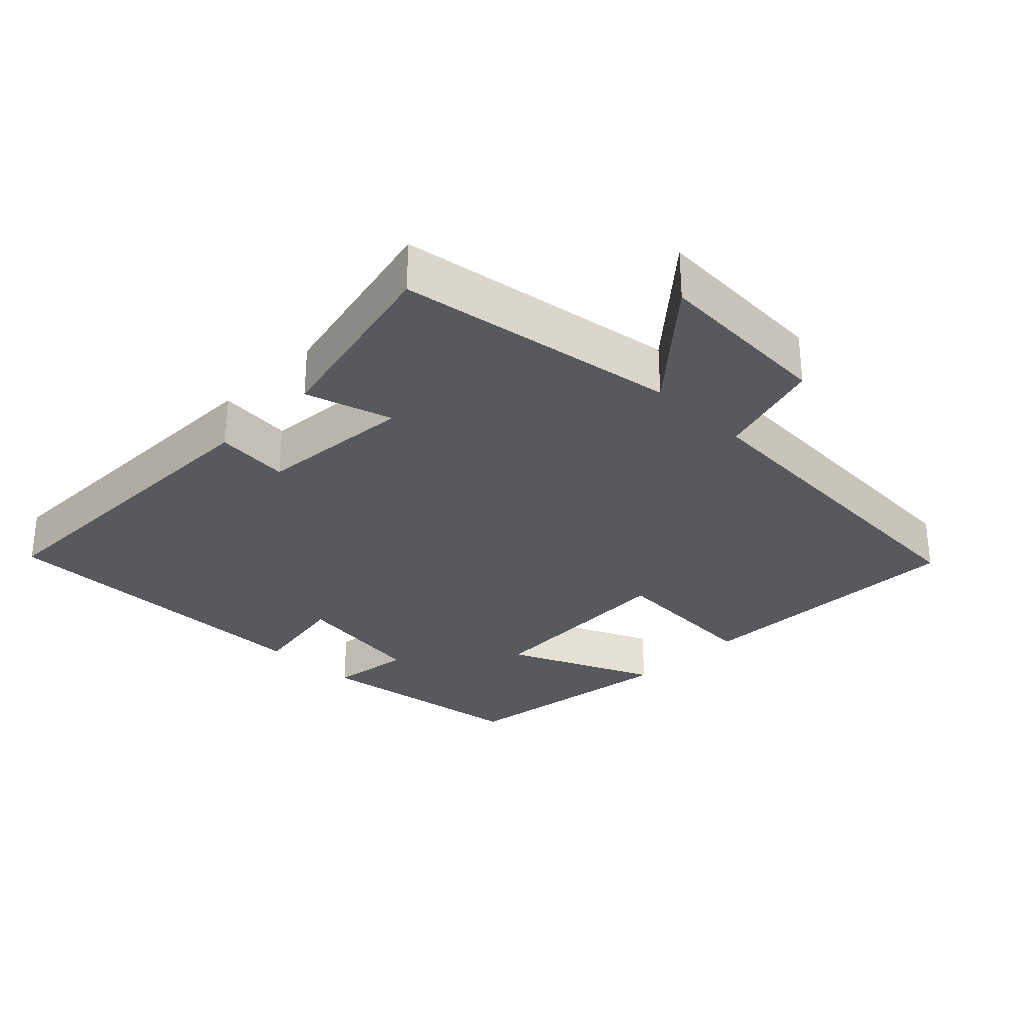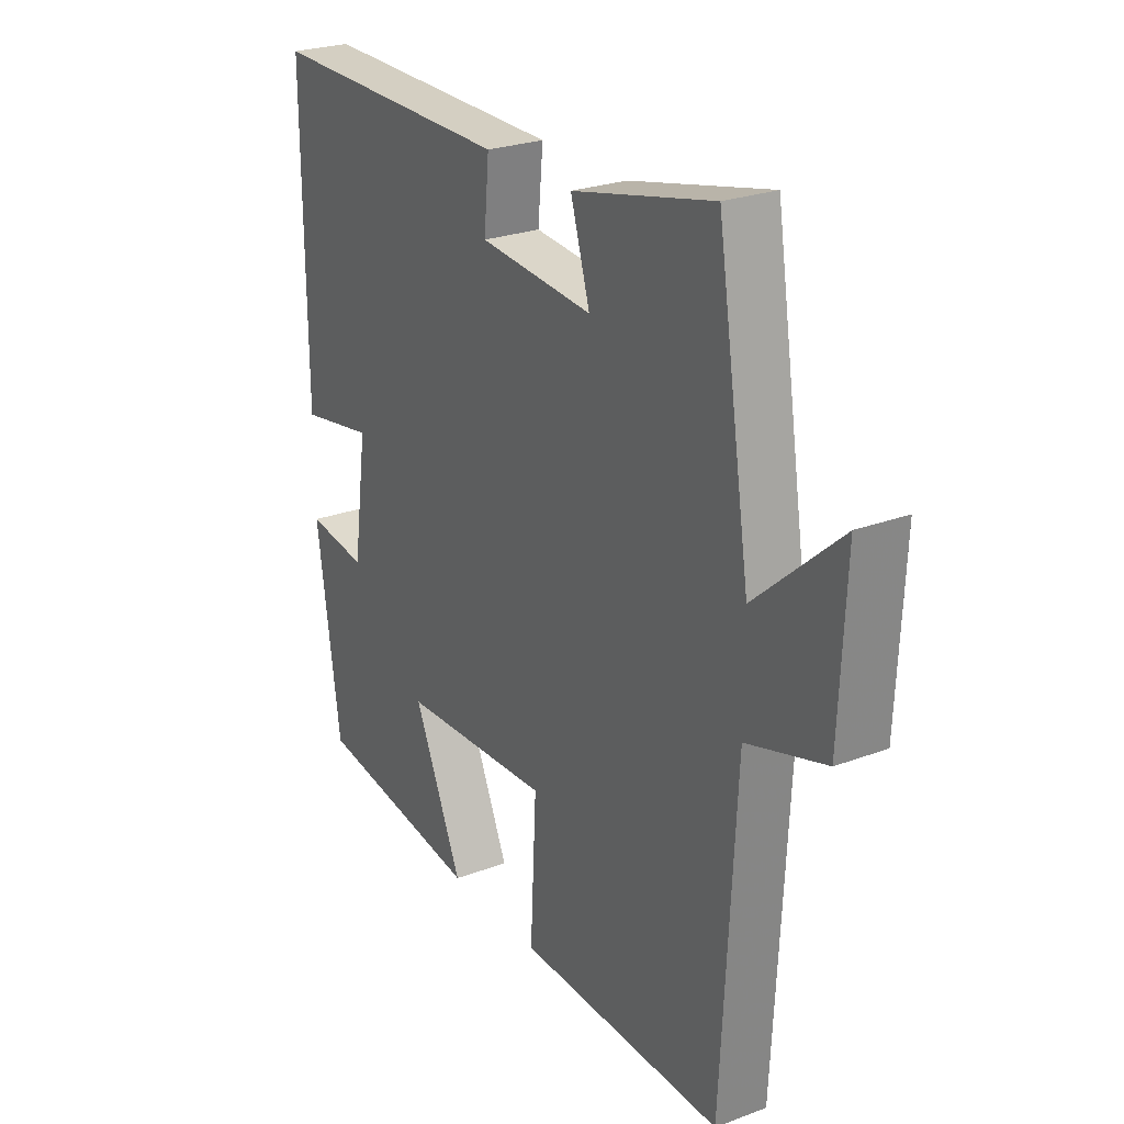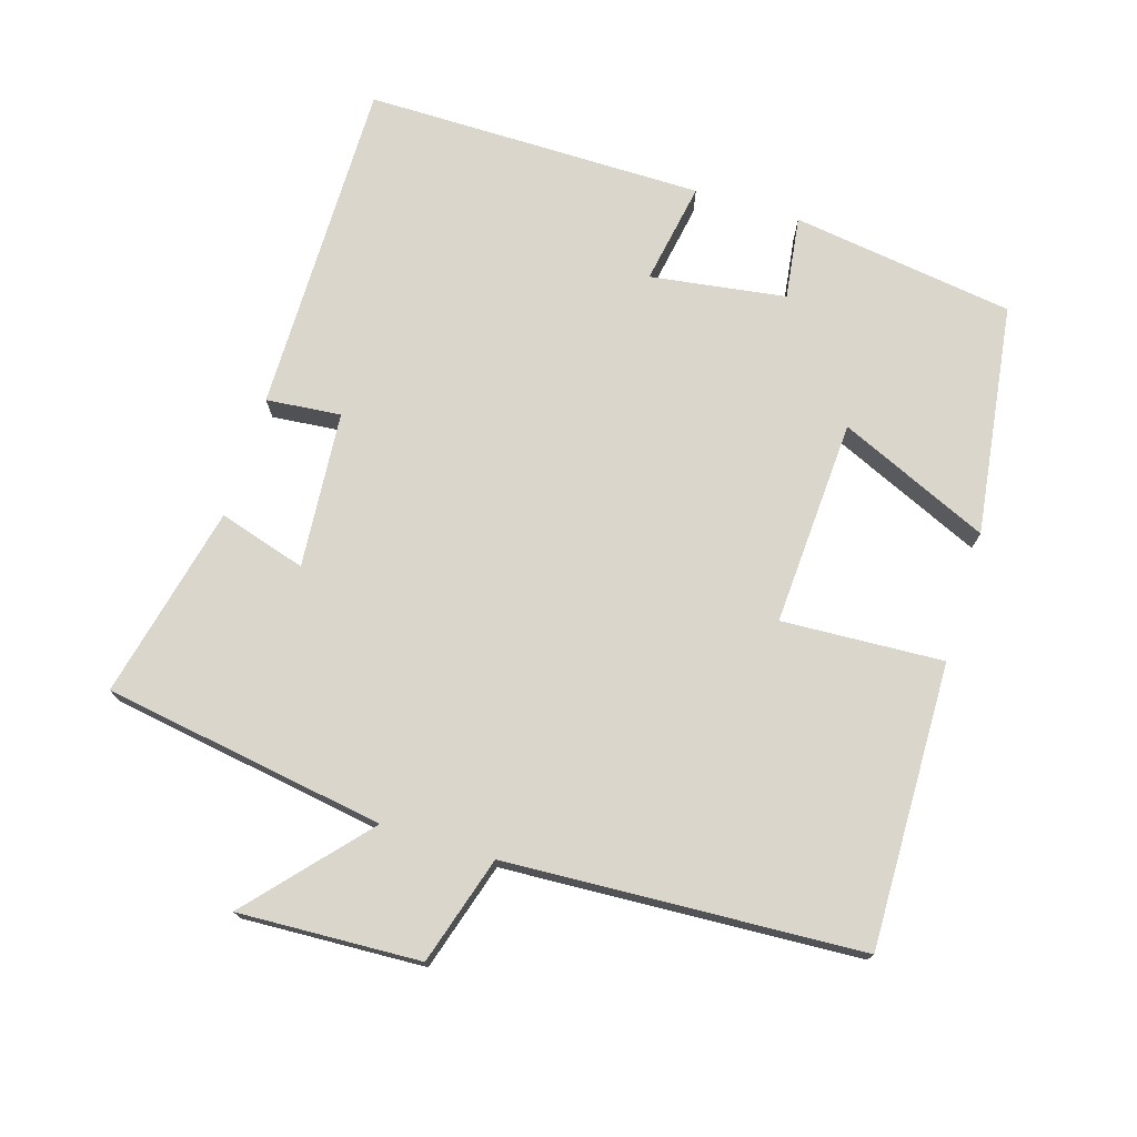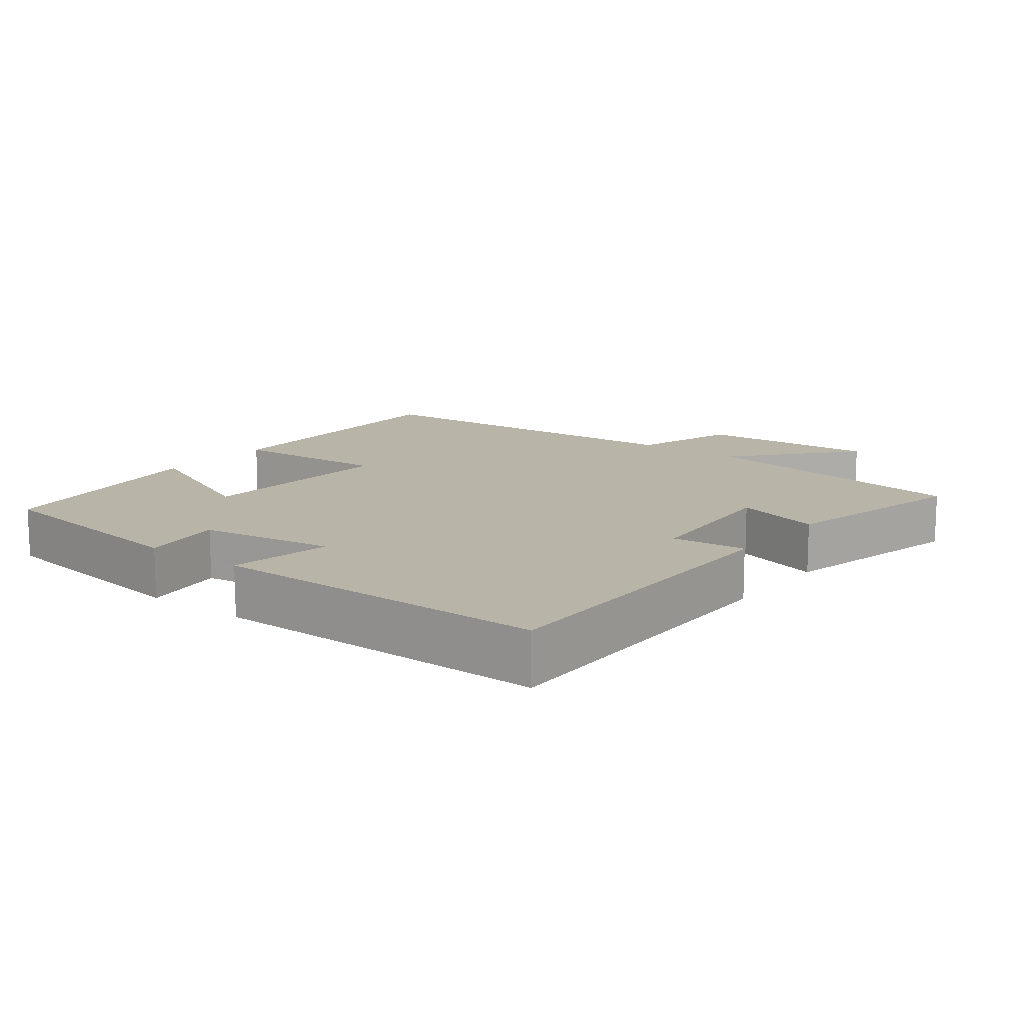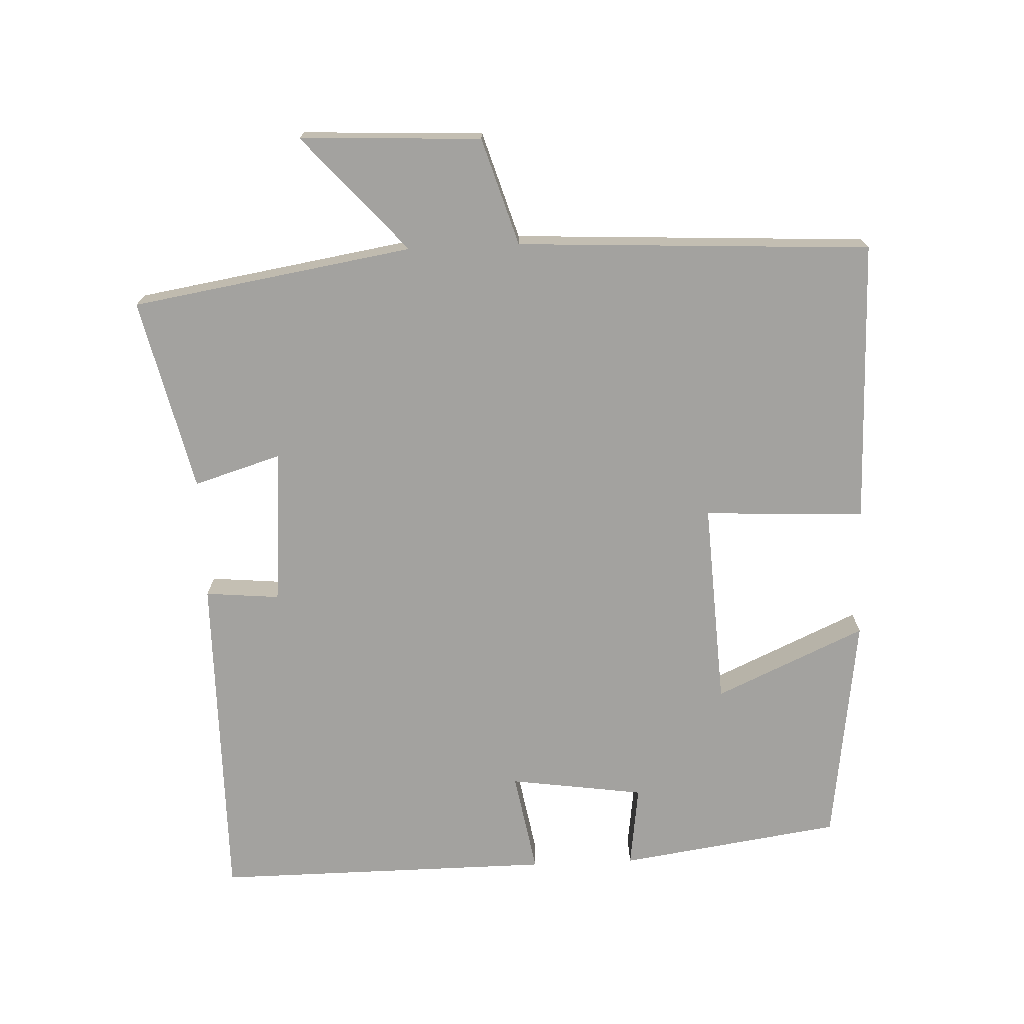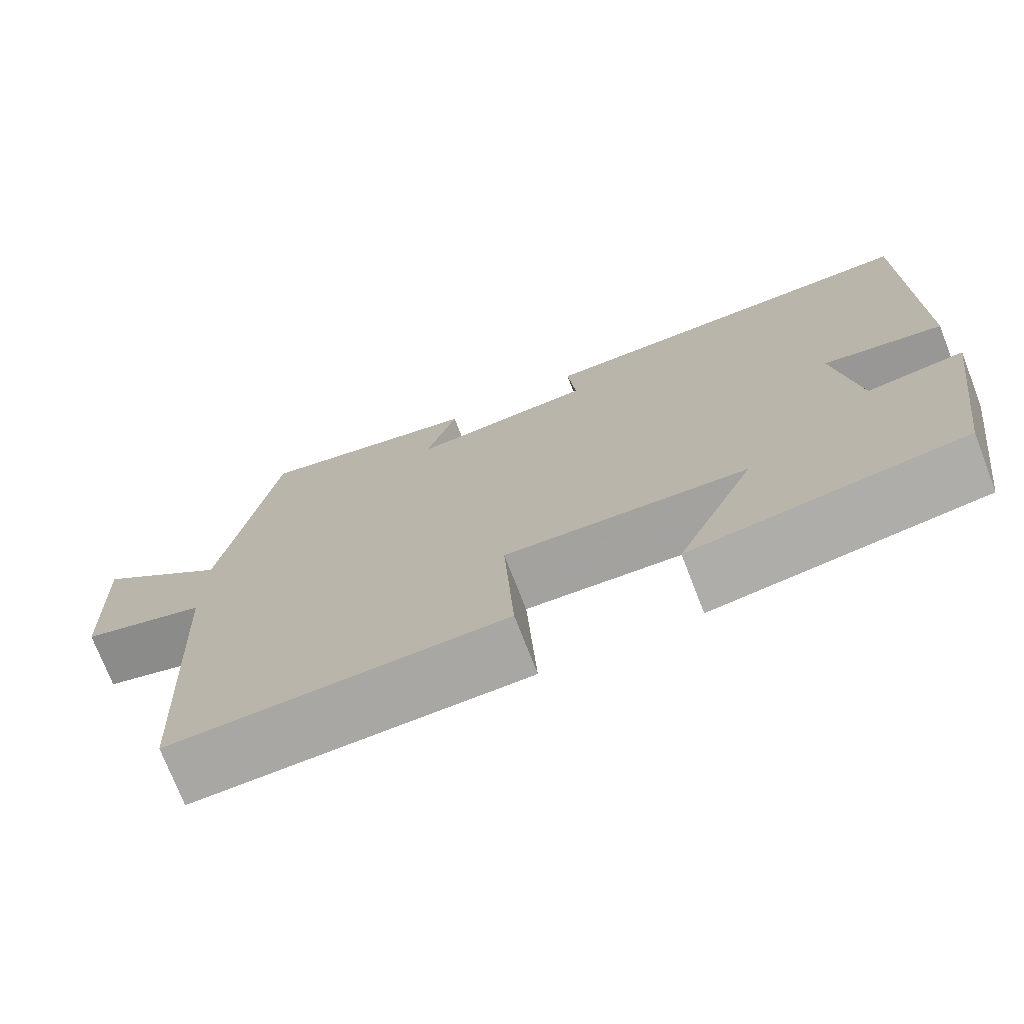
<metadata>
{"format":"obj","ext":"obj","renderer":"f3d","projection":"perspective","resolution":1024,"background":"white","views":[{"elev":-29.5,"azim":45.2,"up":"+Y"},{"elev":25.4,"azim":58.9,"up":"+Z"},{"elev":74.1,"azim":107.1,"up":"+Y"},{"elev":13.2,"azim":-52.6,"up":"+Y"},{"elev":-72.6,"azim":92.5,"up":"+Y"},{"elev":-73.9,"azim":-158.8,"up":"+Z"}]}
</metadata>
<code>
v -0.502 0.07 0.503
v -0.018 0.07 0.5
v -0.028 0.07 0.393
v 0.196 0.07 0.375
v 0.158 0.07 0.5
v 0.435 0.07 0.564
v 0.5 0.07 0.16
v 0.666 0.07 0.307
v 0.654 0.07 0.047
v 0.5 0.07 0
v 0.473 0.07 -0.508
v 0.066 0.07 -0.5
v 0.078 0.07 -0.269
v -0.218 0.07 -0.285
v -0.122 0.07 -0.5
v -0.454 0.07 -0.455
v -0.5 0.07 -0.136
v -0.381 0.07 -0.152
v -0.353 0.07 0.042
v -0.5 0.07 0.016
v -0.502 0 0.503
v -0.018 0 0.5
v -0.028 0 0.393
v 0.196 0 0.375
v 0.158 0 0.5
v 0.435 0 0.564
v 0.5 0 0.16
v 0.666 0 0.307
v 0.654 0 0.047
v 0.5 0 0
v 0.473 0 -0.508
v 0.066 0 -0.5
v 0.078 0 -0.269
v -0.218 0 -0.285
v -0.122 0 -0.5
v -0.454 0 -0.455
v -0.5 0 -0.136
v -0.381 0 -0.152
v -0.353 0 0.042
v -0.5 0 0.016
f 1 2 3
f 20 1 3
f 19 20 3
f 18 19 3 4
f 16 17 18
f 15 16 18
f 14 15 18
f 13 14 18 4
f 12 13 4
f 11 12 4
f 10 11 4
f 7 8 9 10
f 6 7 10
f 5 6 10
f 4 5 10
f 23 22 21
f 23 21 40
f 23 40 39
f 24 23 39 38
f 38 37 36
f 38 36 35
f 38 35 34
f 24 38 34 33
f 24 33 32
f 24 32 31
f 24 31 30
f 30 29 28 27
f 30 27 26
f 30 26 25
f 30 25 24
f 1 21 22 2
f 2 22 23 3
f 3 23 24 4
f 4 24 25 5
f 5 25 26 6
f 6 26 27 7
f 7 27 28 8
f 8 28 29 9
f 9 29 30 10
f 10 30 31 11
f 11 31 32 12
f 12 32 33 13
f 13 33 34 14
f 14 34 35 15
f 15 35 36 16
f 16 36 37 17
f 17 37 38 18
f 18 38 39 19
f 19 39 40 20
f 20 40 21 1

</code>
